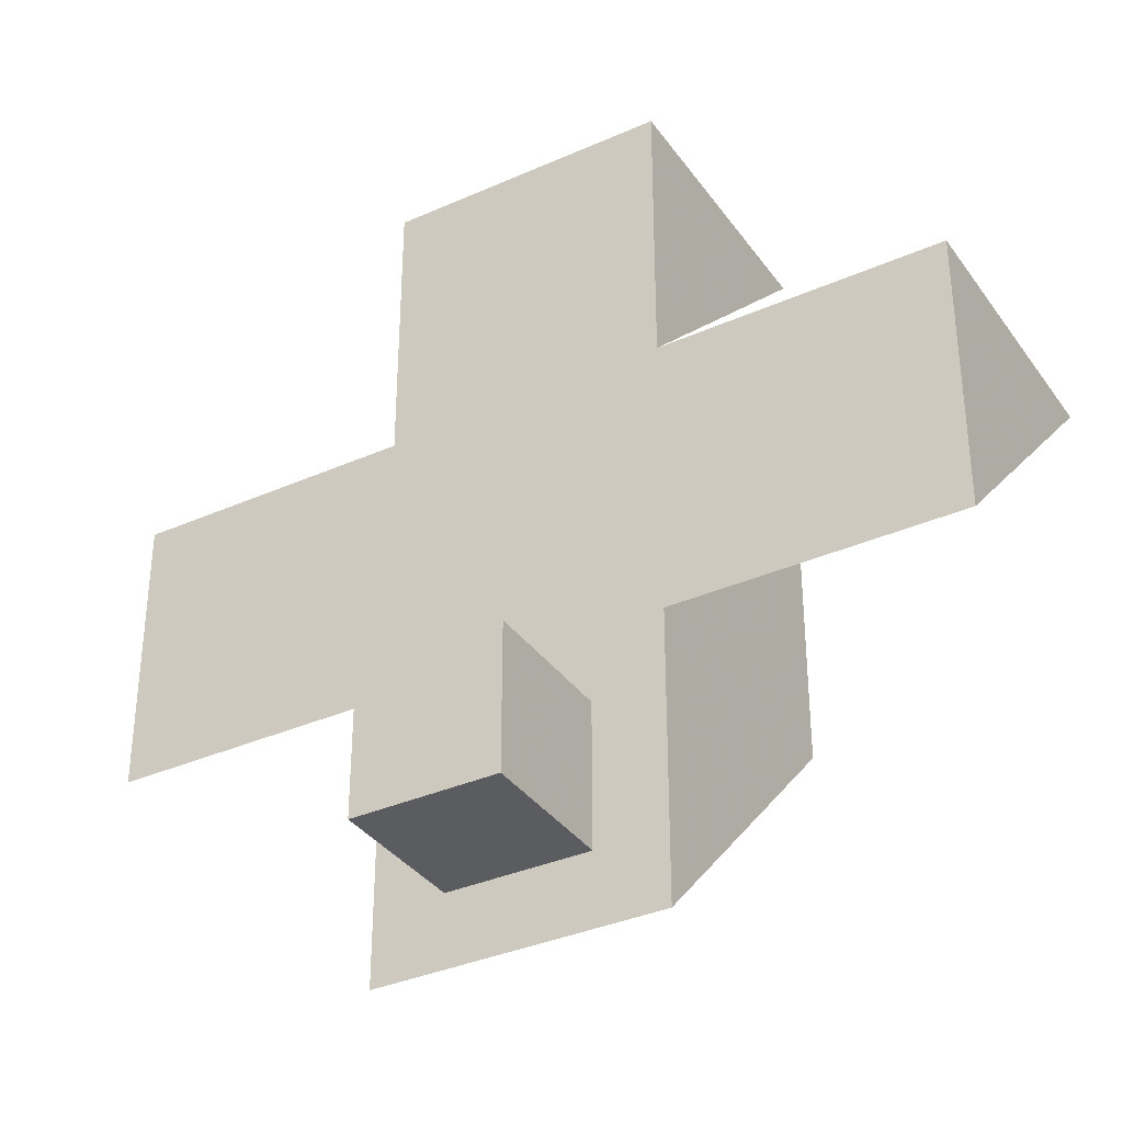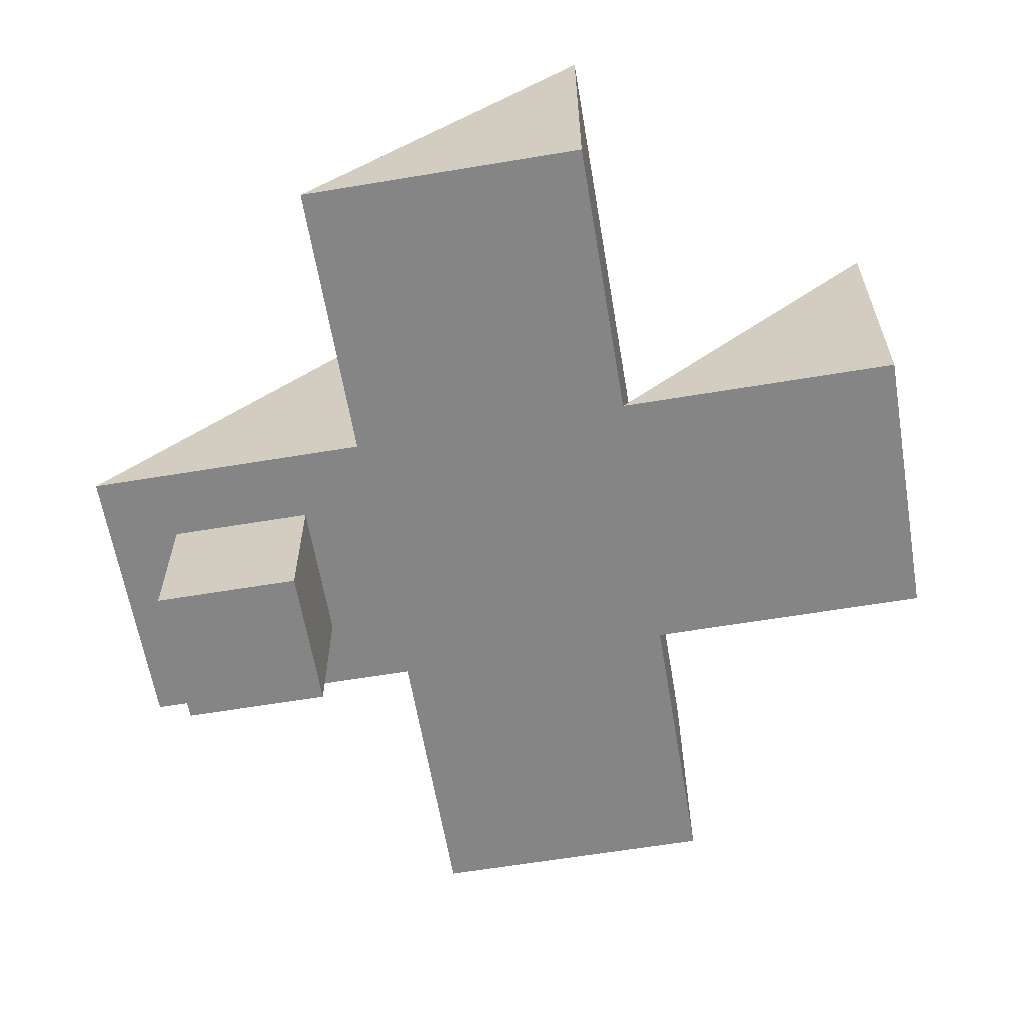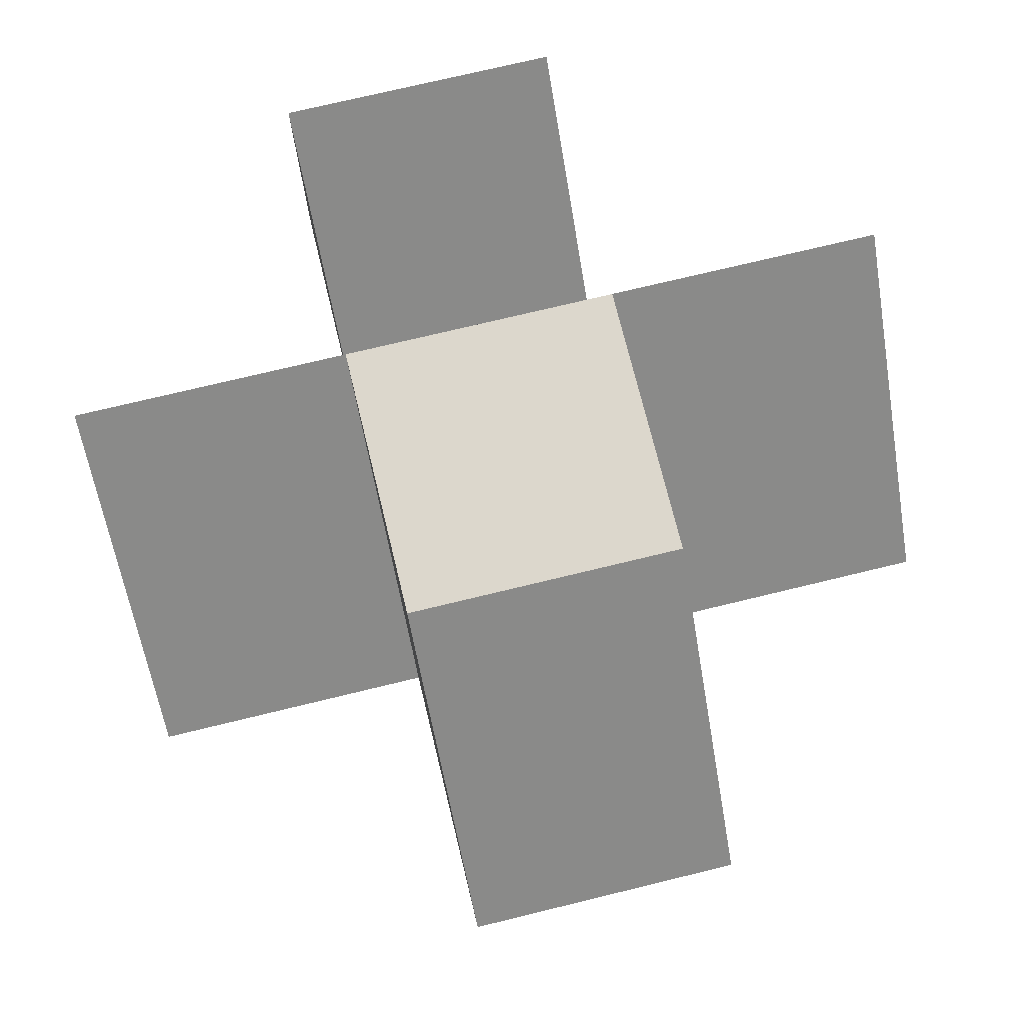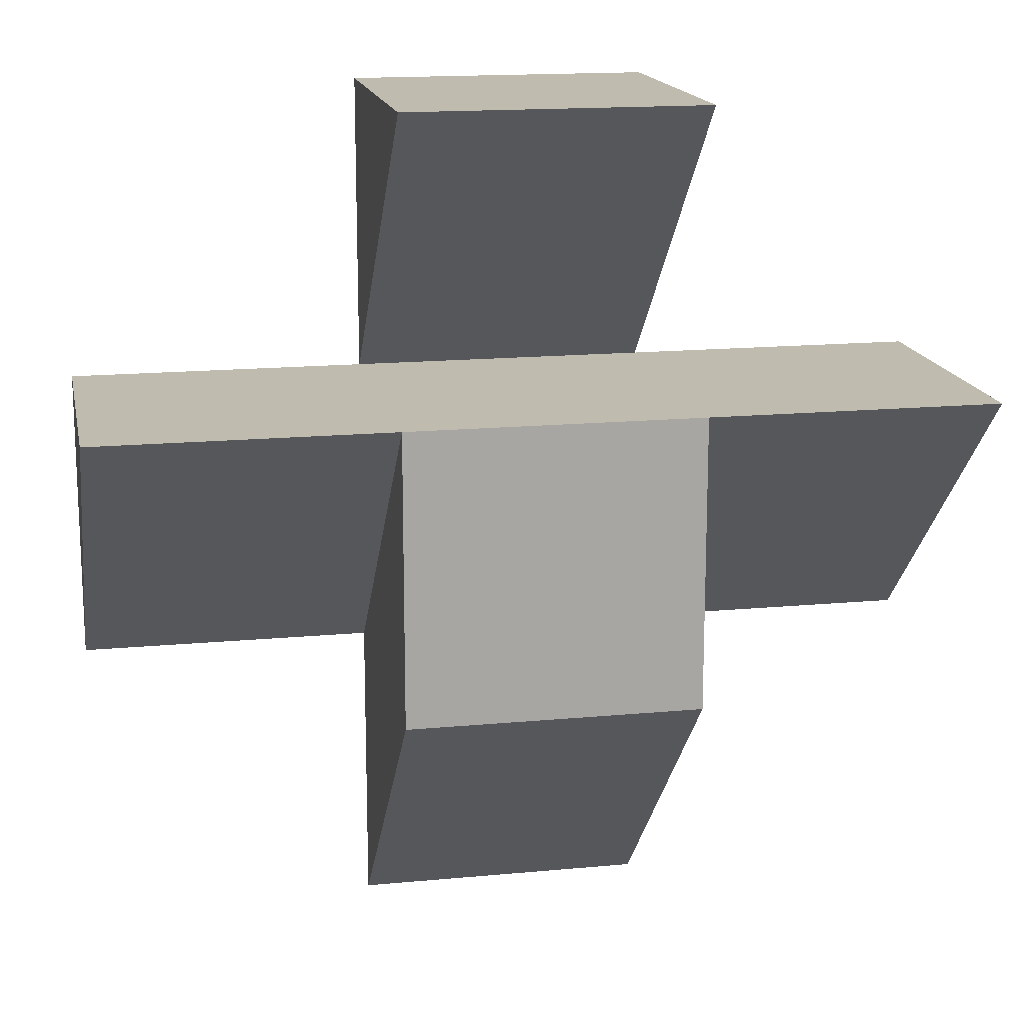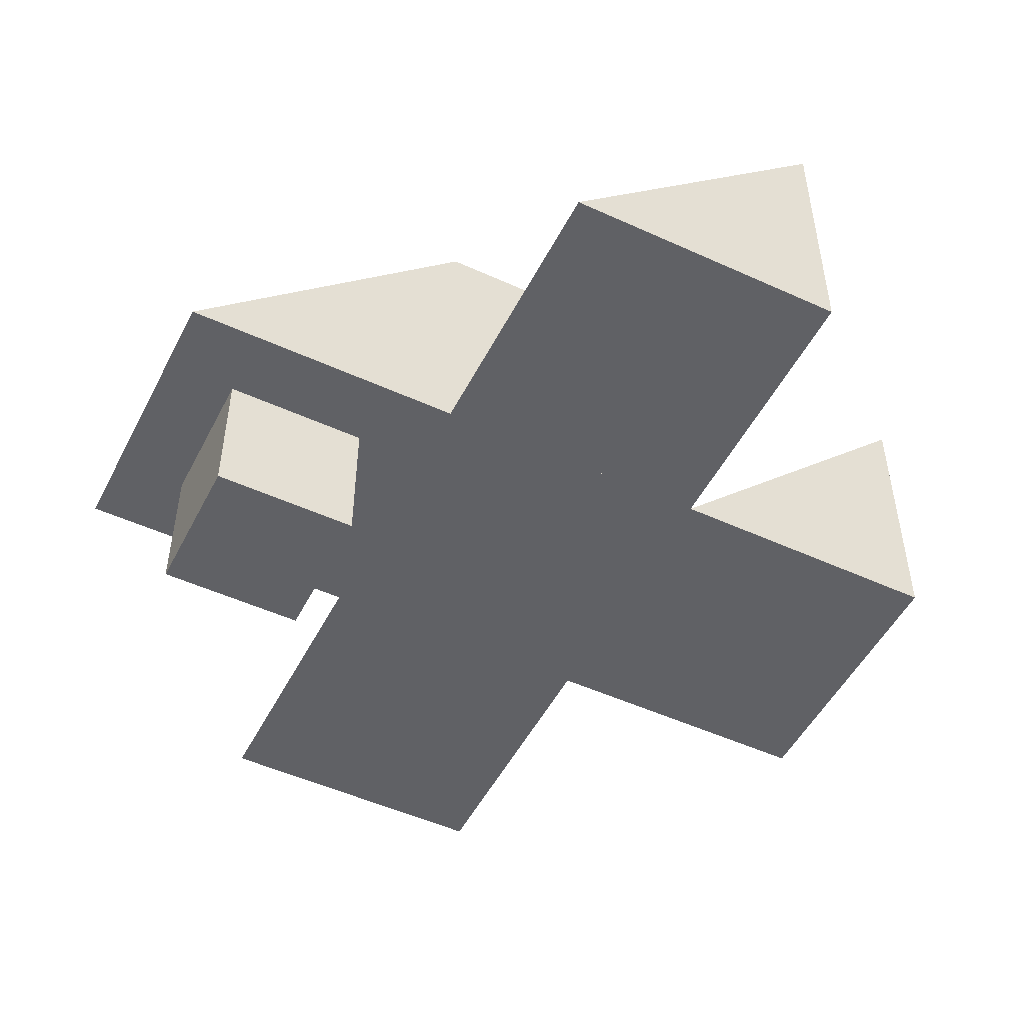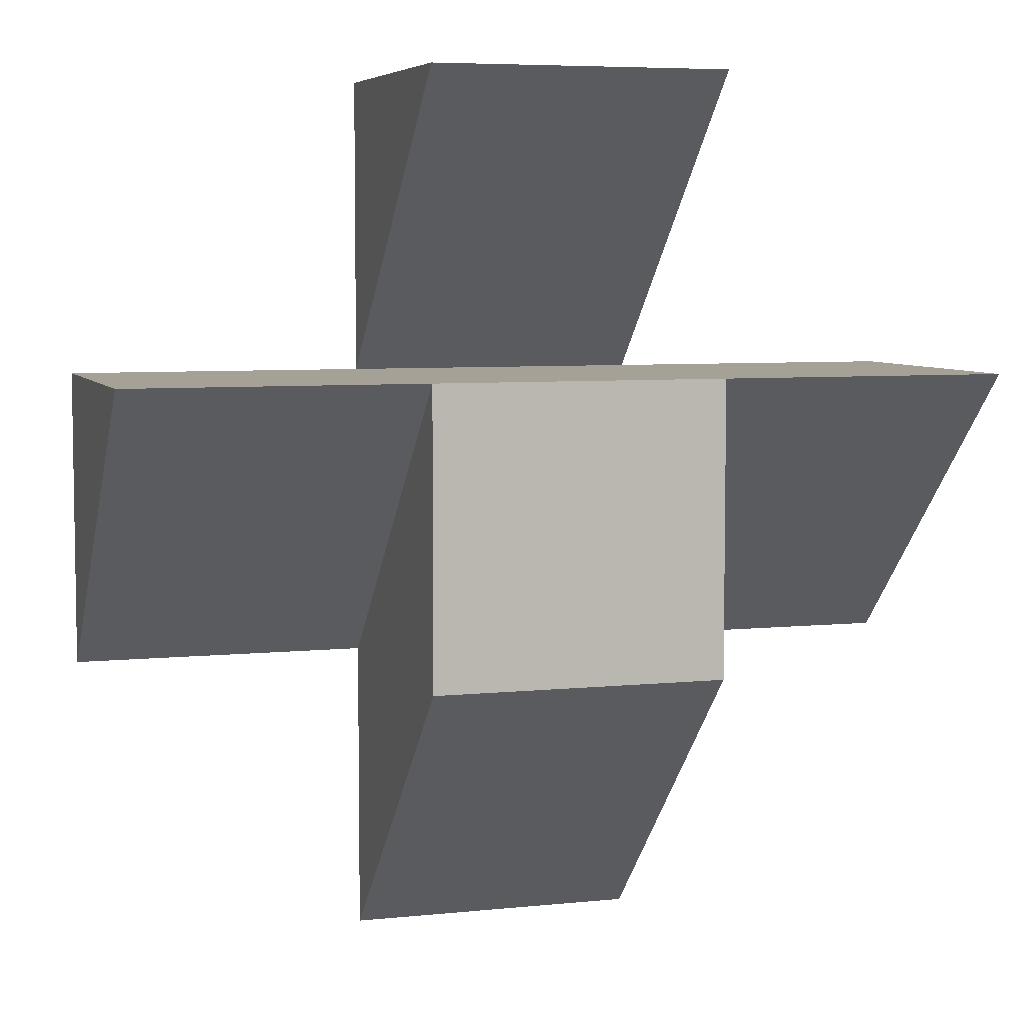
<metadata>
{"format":"obj","ext":"obj","renderer":"f3d","projection":"perspective","resolution":1024,"background":"white","views":[{"elev":-35.3,"azim":30.5,"up":"+Z"},{"elev":-61.9,"azim":-80.4,"up":"+Y"},{"elev":72.8,"azim":166.3,"up":"+Y"},{"elev":16.0,"azim":168.9,"up":"+Z"},{"elev":-50.3,"azim":-116.6,"up":"+Y"},{"elev":6.1,"azim":162.5,"up":"+Z"}]}
</metadata>
<code>
o Block 1
v -1 -1 -1
v 1 -1 -1
v 1 1 -1
v -1 1 -1
v 1 -1 -3
v -1 -1 -3
f 5 2 3
f 4 6 1
f 1 2 3 4
f 1 2 5 6
f 5 6 4 3
o Block 0
v -1 -1 1
v -1 1 1
v -1 -1 -1
v -1 1 -1
v 1 -1 1
v 1 1 1
v 1 -1 -1
v 1 1 -1
f 7 8 10 9
f 11 12 14 13
f 7 8 12 11
f 7 11 13 9
f 8 12 14 10
f 9 13 14 10
o Block 2
v -1 -1 3
v 1 -1 3
v 1 1 3
v -1 1 3
v 1 -1 1
v -1 -1 1
f 19 16 17
f 18 20 15
f 15 16 17 18
f 15 16 19 20
f 19 20 18 17
o Block 3
v -3 -1 1
v -1 -1 1
v -1 1 1
v -3 1 1
v -1 -1 -1
v -3 -1 -1
f 25 22 23
f 24 26 21
f 21 22 23 24
f 21 22 25 26
f 25 26 24 23
o Block 4
v 1 -1 1
v 3 -1 1
v 3 1 1
v 1 1 1
v 3 -1 -1
v 1 -1 -1
f 31 28 29
f 30 32 27
f 27 28 29 30
f 27 28 31 32
f 31 32 30 29
o Block 6
v -0.5 -2 -1.5
v -0.5 -1 -1.5
v -0.5 -2 -2.5
v -0.5 -1 -2.5
v 0.5 -2 -1.5
v 0.5 -1 -1.5
v 0.5 -2 -2.5
v 0.5 -1 -2.5
f 33 34 36 35
f 37 38 40 39
f 33 34 38 37
f 33 37 39 35
f 34 38 40 36
f 35 39 40 36

</code>
